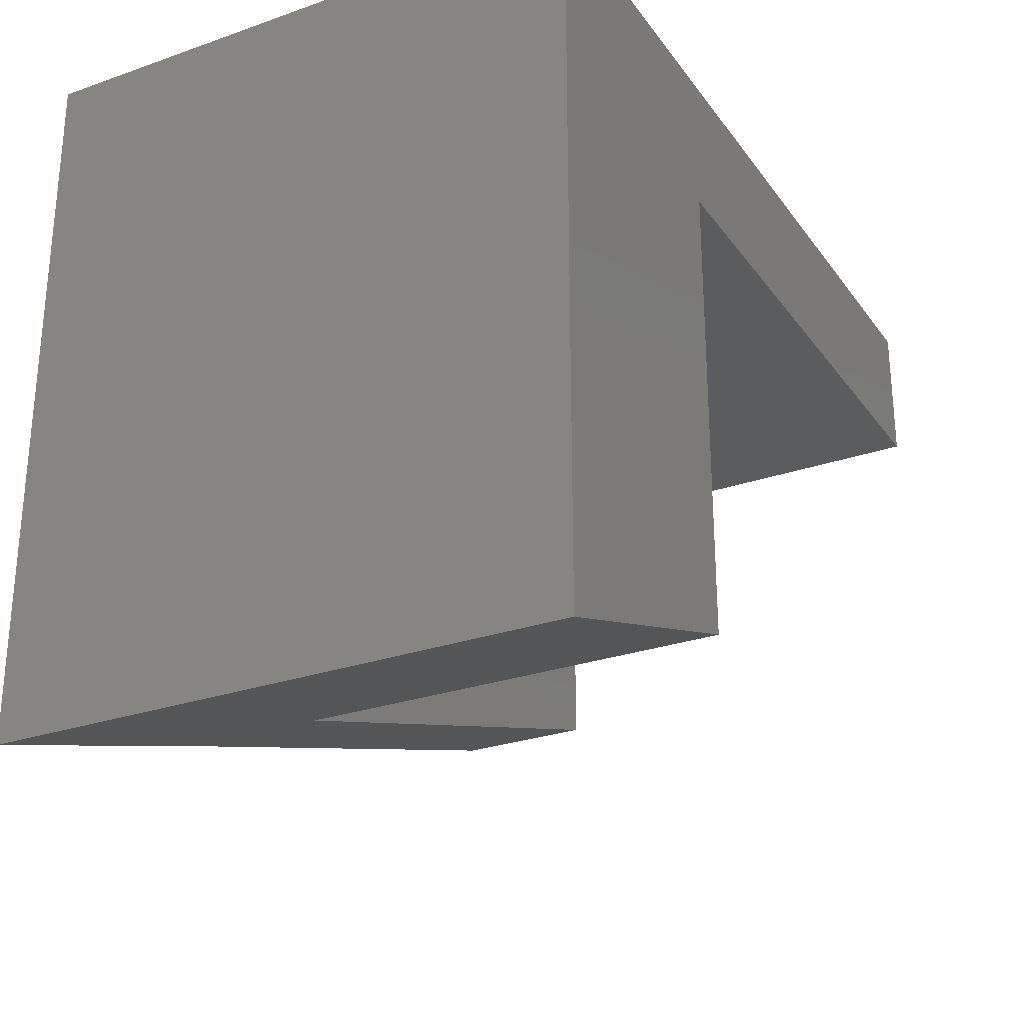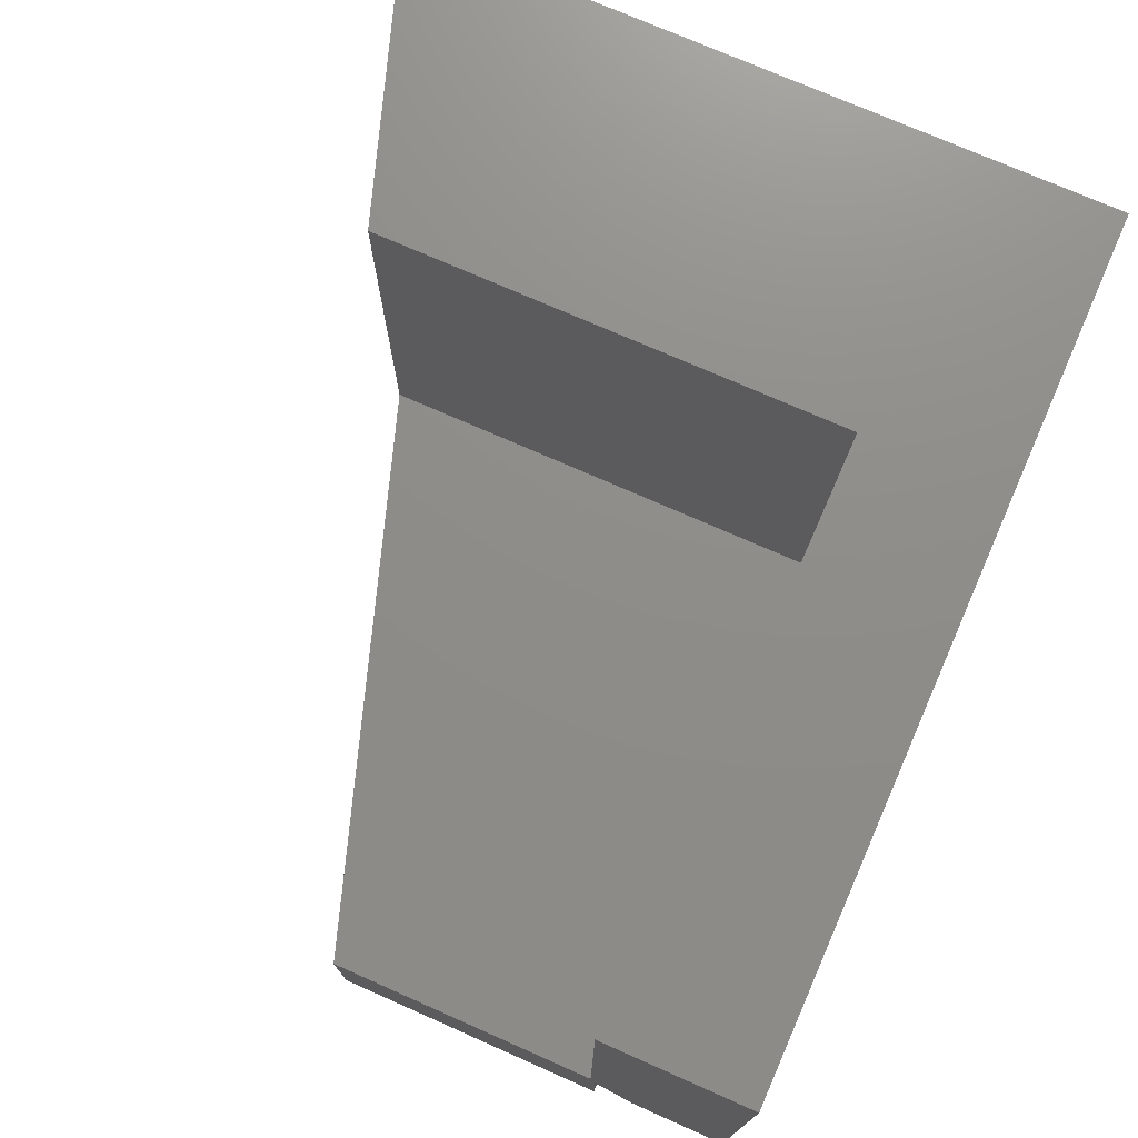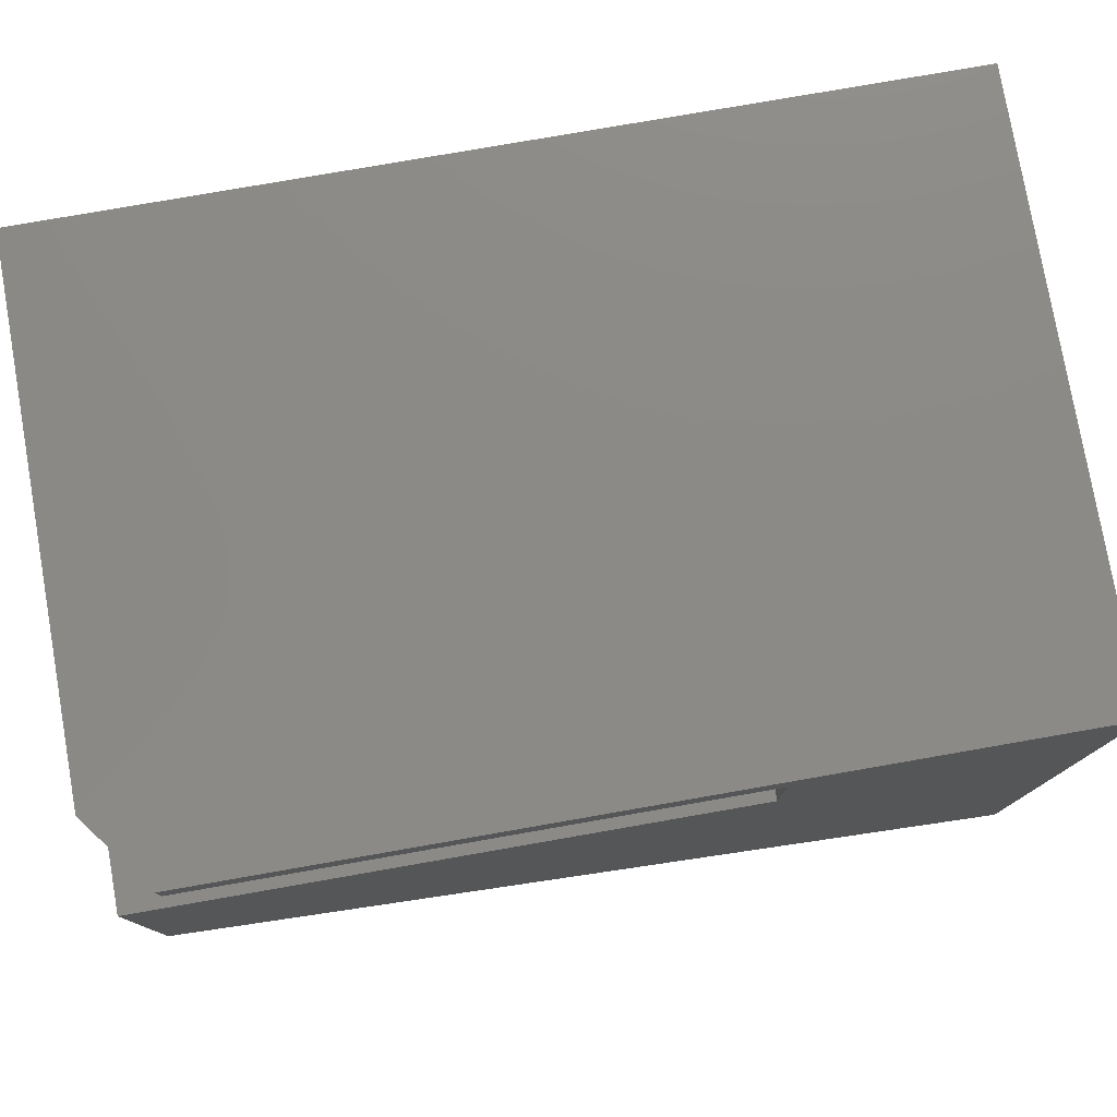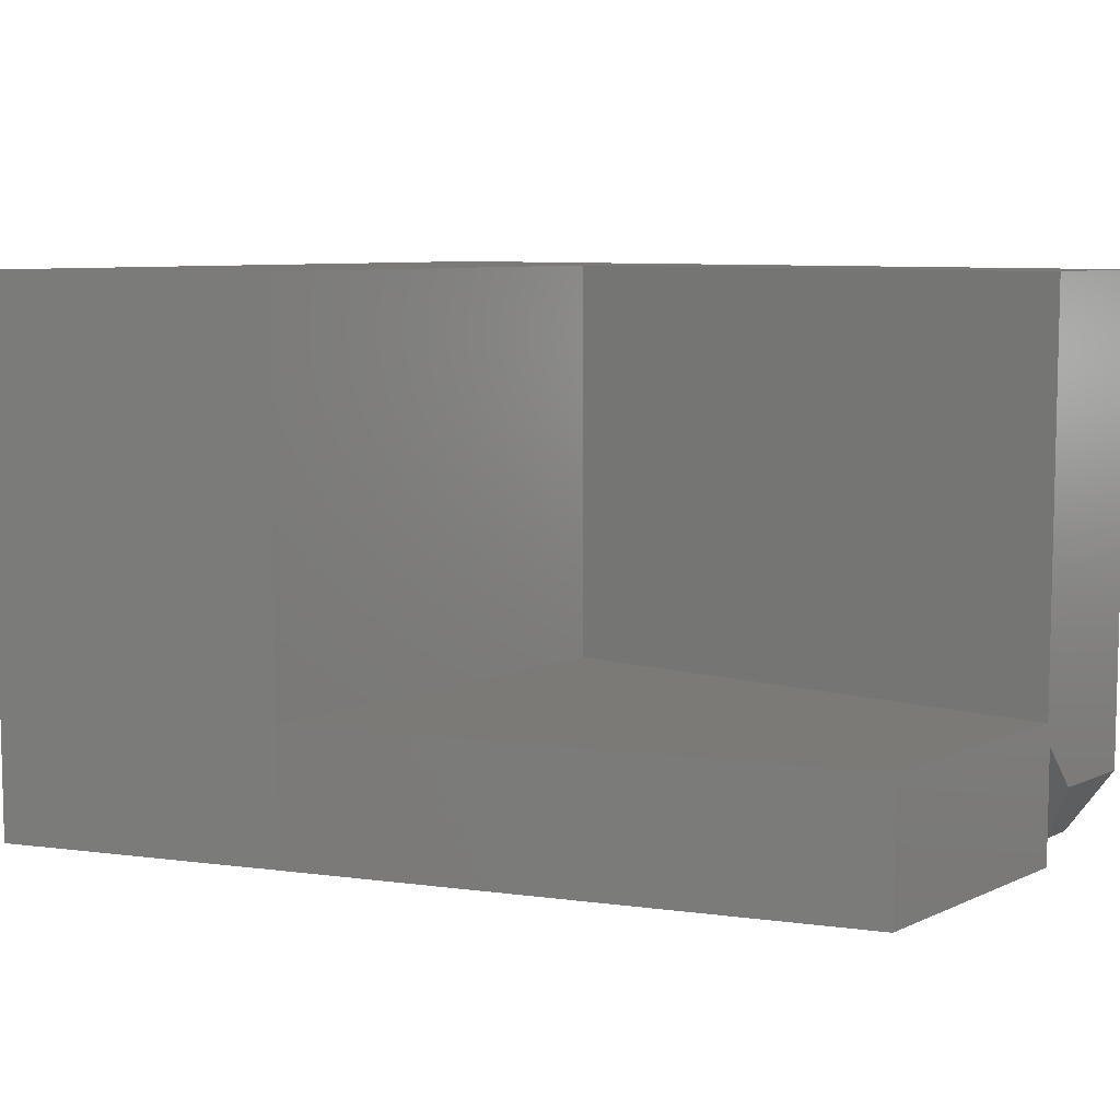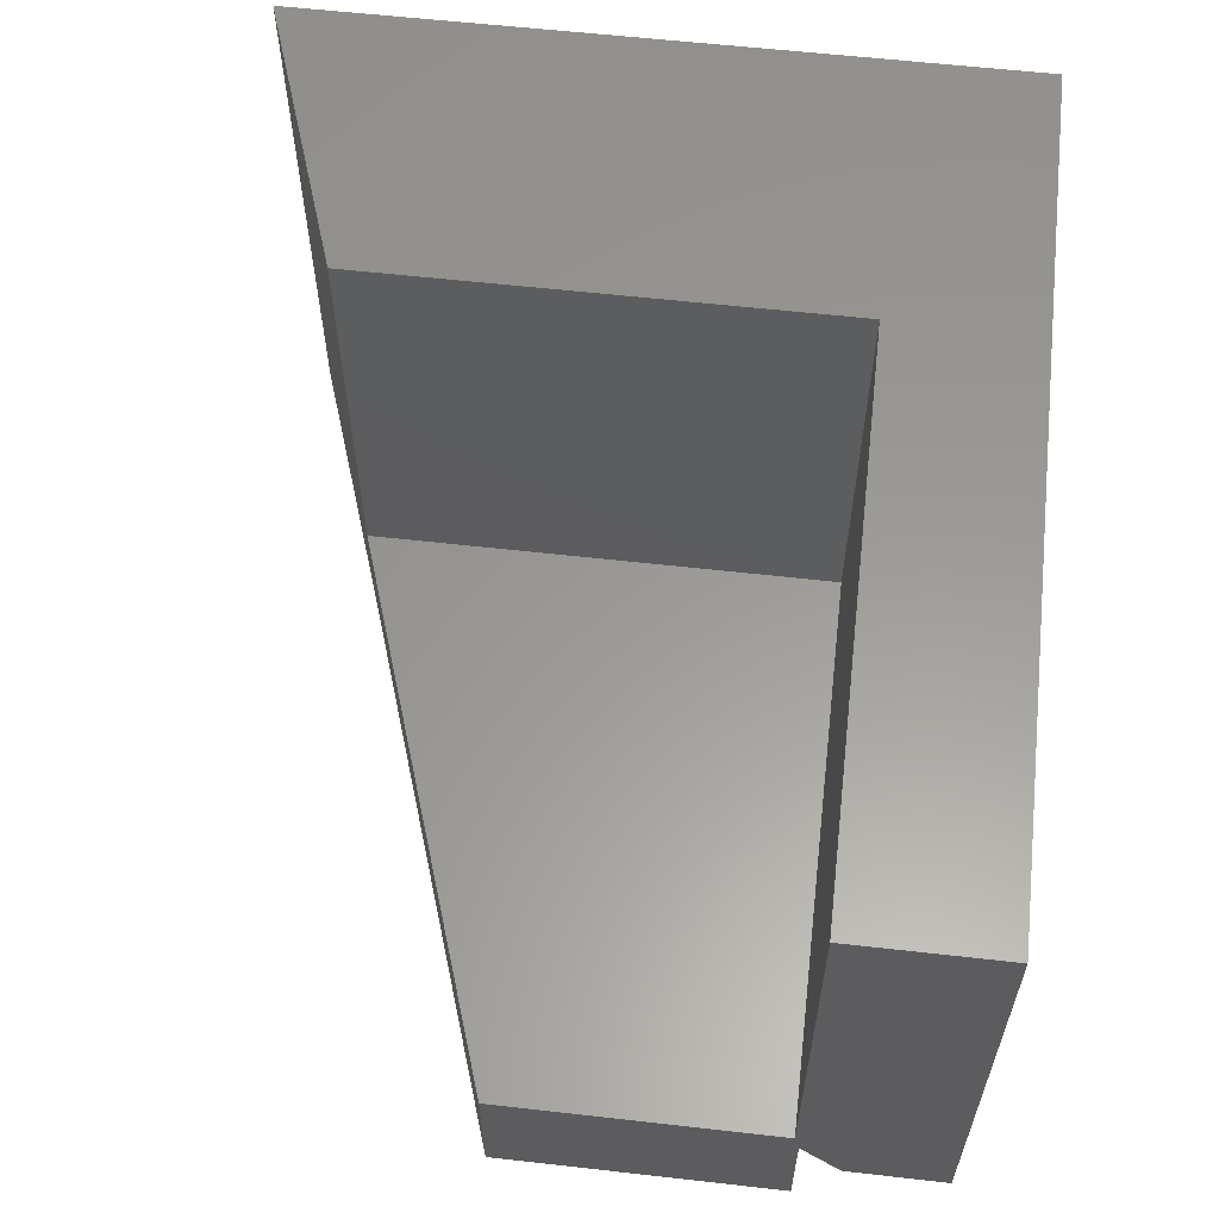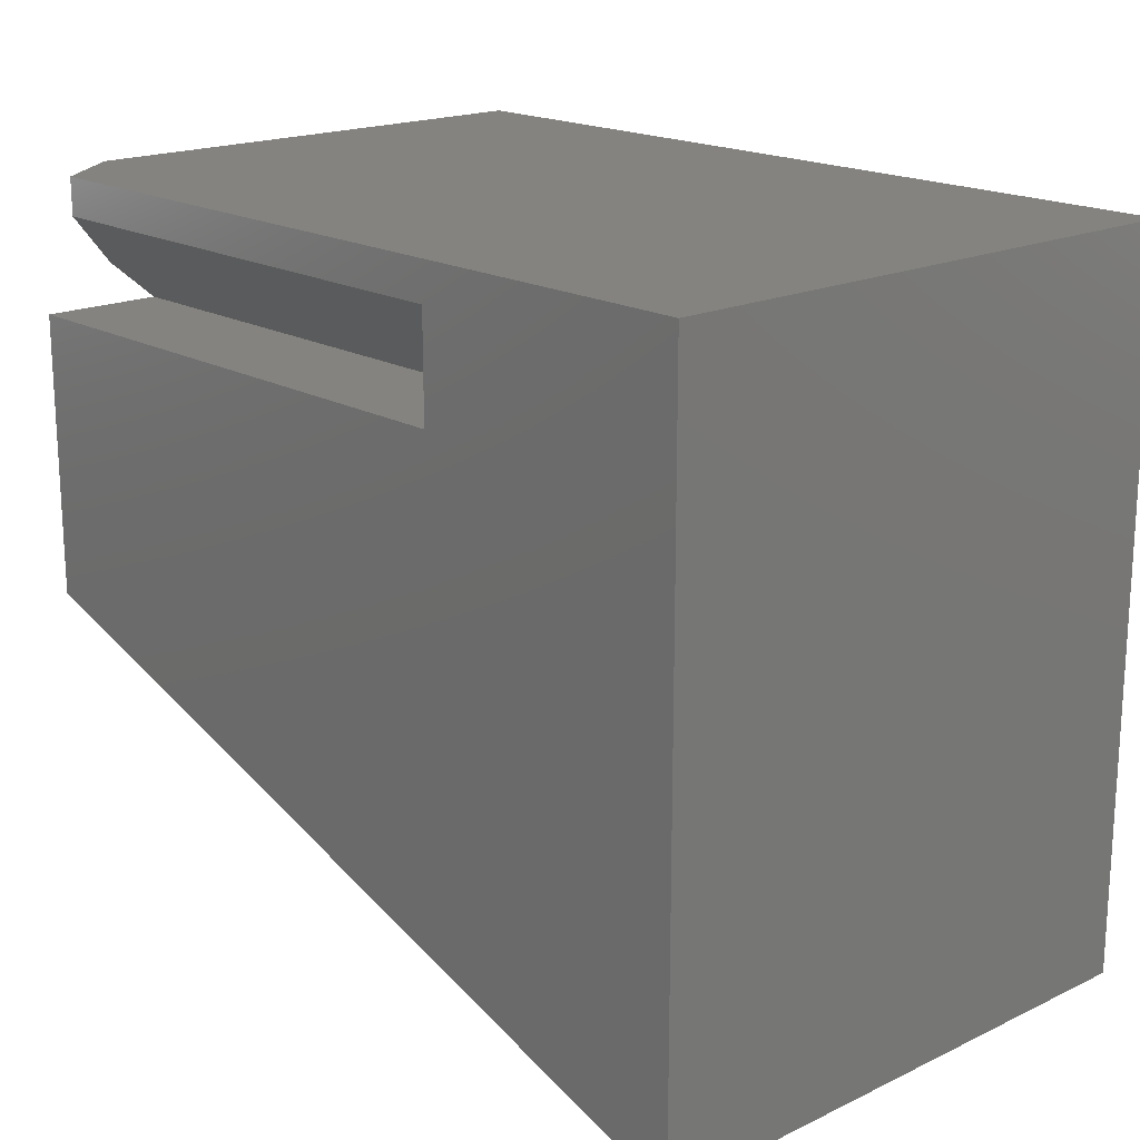
<metadata>
{"format":"stl","ext":"stl","renderer":"f3d","projection":"perspective","resolution":1024,"background":"white","views":[{"elev":-27.3,"azim":-61.7,"up":"+Y"},{"elev":74.2,"azim":113.8,"up":"+Z"},{"elev":78.1,"azim":170.1,"up":"+Y"},{"elev":7.8,"azim":39.0,"up":"+Z"},{"elev":59.6,"azim":96.6,"up":"+Z"},{"elev":18.3,"azim":-132.3,"up":"+Y"}]}
</metadata>
<code>
# stl→obj: 23 verts, 42 faces
v 0.2526 0.08684 0.5
v 0 0 0.5
v 0.2526 0.08683 0.125
v 0 0 0
v 0.2526 0.08683 0
v 0.75 0.5017 0.1043
v 0.75 0.5375 0.0625
v 0.75 0.6237 0.0625
v 0.75 0.4974 0.125
v 0.75 0.2544 0.125
v 0.75 0.2544 0
v 0.75 0.5017 0
v 0.75 0.4974 0.5
v 0.75 0.6237 0.5
v 0.2526 0.5911 -2.984e-16
v 0.2526 0.5017 0
v 0 0.6237 0
v 0.7031 0.6237 0
v 0.7031 0.5911 0
v 0.2526 0.5017 0.1043
v 0.2526 0.4974 0.125
v 0.2526 0.4974 0.5
v 0 0.6237 0.5
f 1 2 3
f 3 2 4
f 3 4 5
f 6 7 8
f 6 8 9
f 6 9 10
f 6 10 11
f 6 11 12
f 9 8 13
f 13 8 14
f 11 5 12
f 4 15 16
f 4 16 12
f 4 12 5
f 17 18 19
f 17 19 15
f 17 15 4
f 3 5 10
f 10 5 11
f 6 12 20
f 20 12 16
f 3 10 21
f 21 10 9
f 3 21 1
f 1 21 22
f 16 15 20
f 21 9 22
f 22 9 13
f 20 15 6
f 6 15 19
f 6 19 7
f 17 23 18
f 18 23 14
f 18 14 8
f 8 7 18
f 18 7 19
f 23 17 2
f 2 17 4
f 2 1 23
f 23 1 22
f 23 22 14
f 14 22 13

</code>
